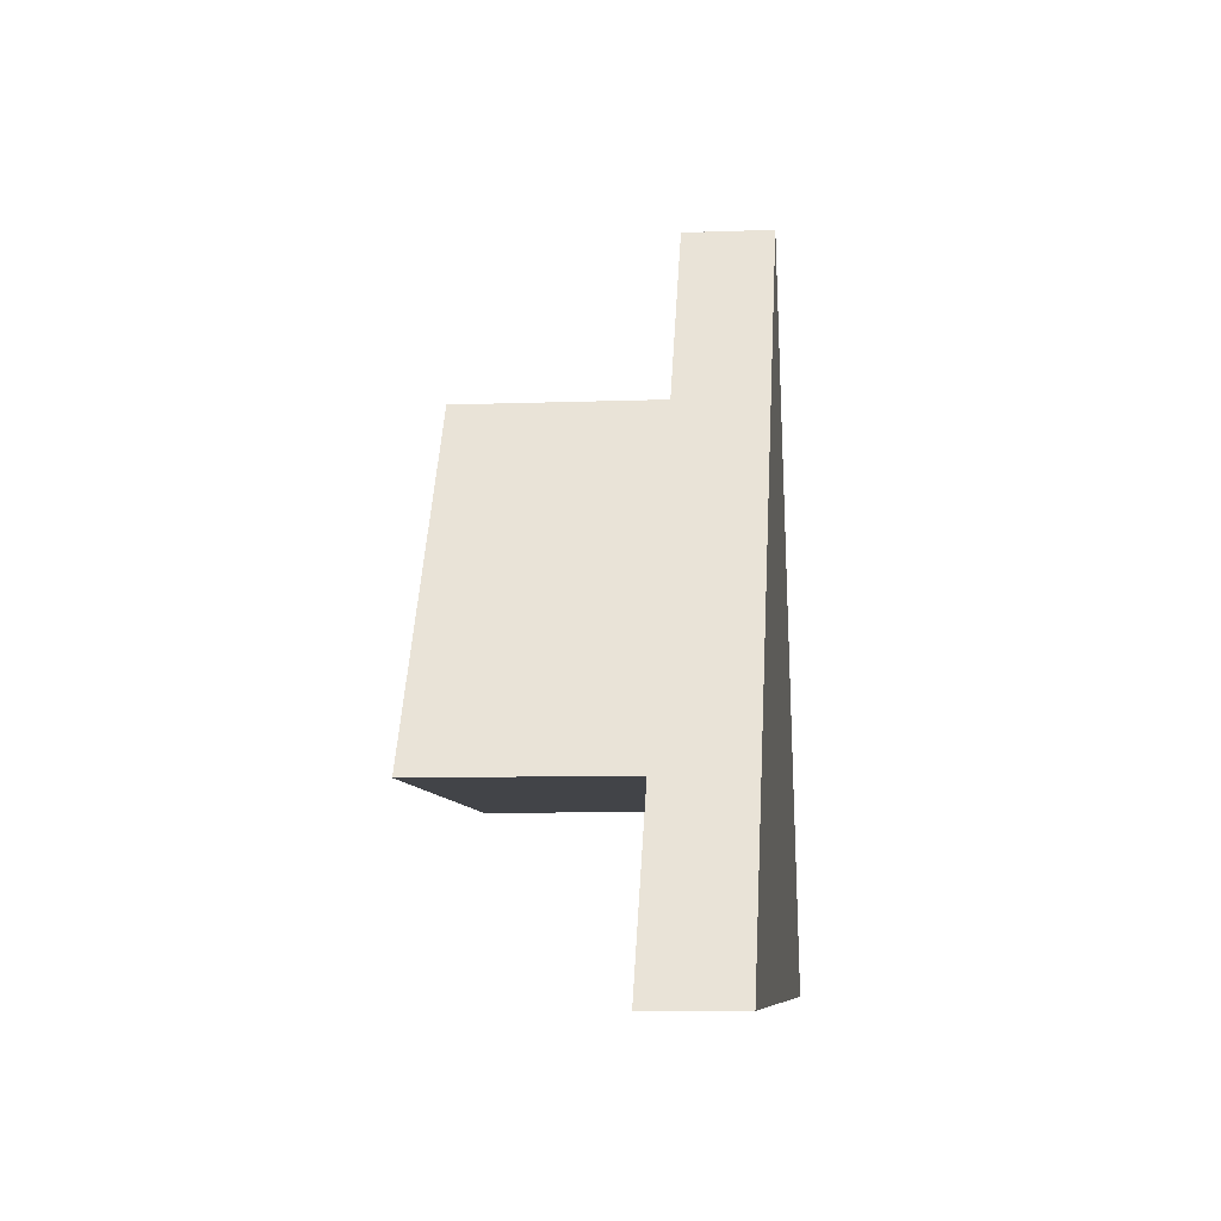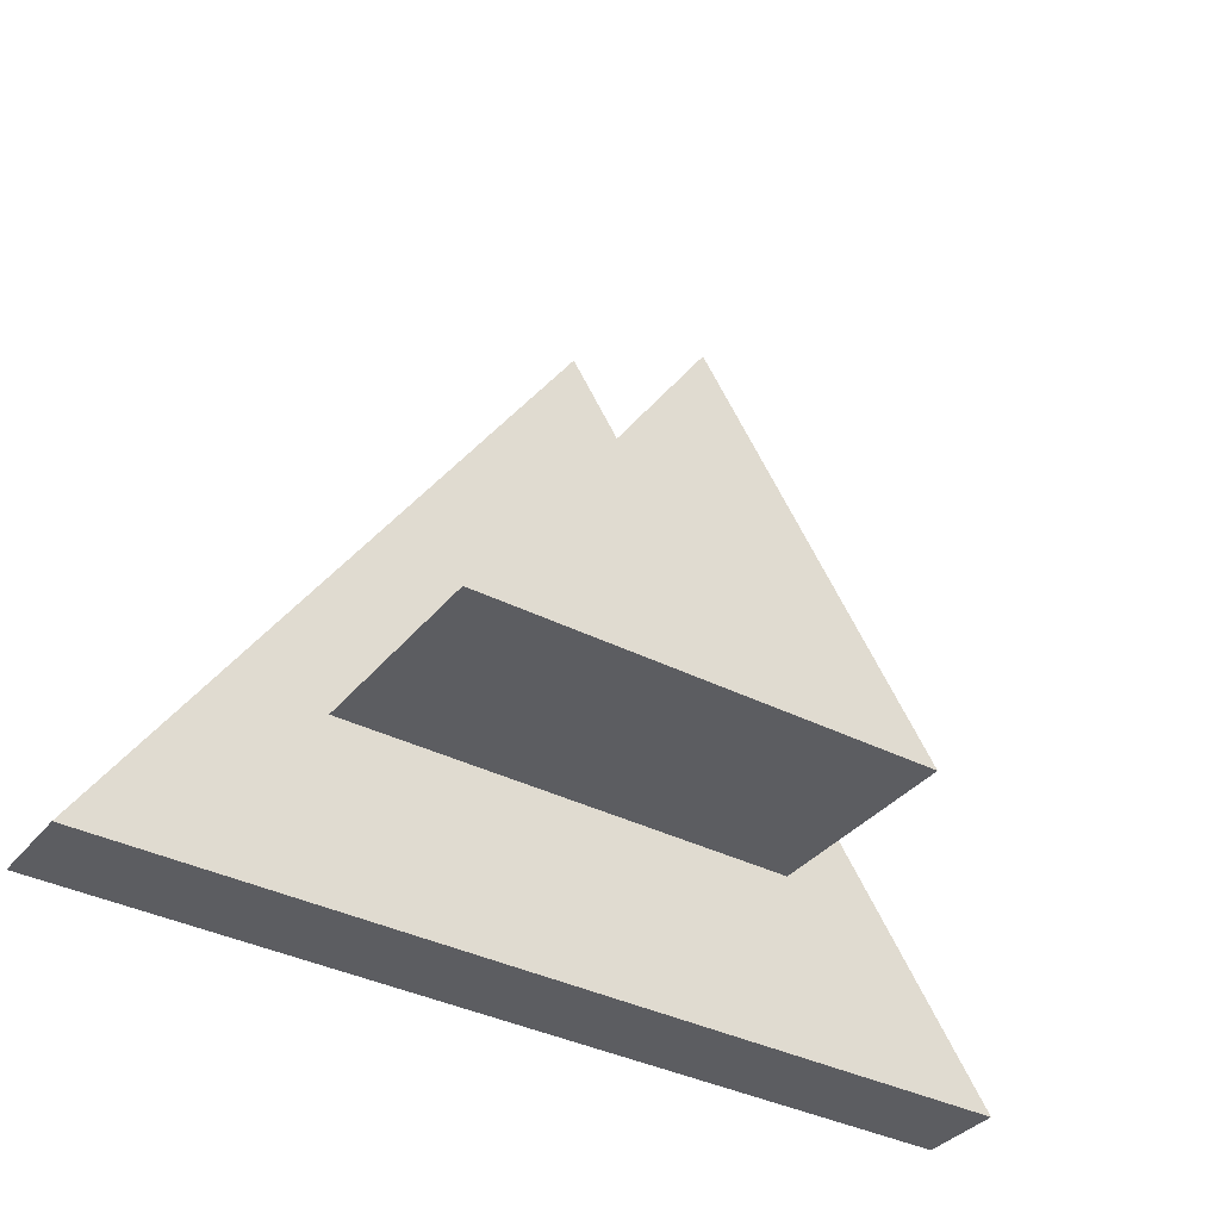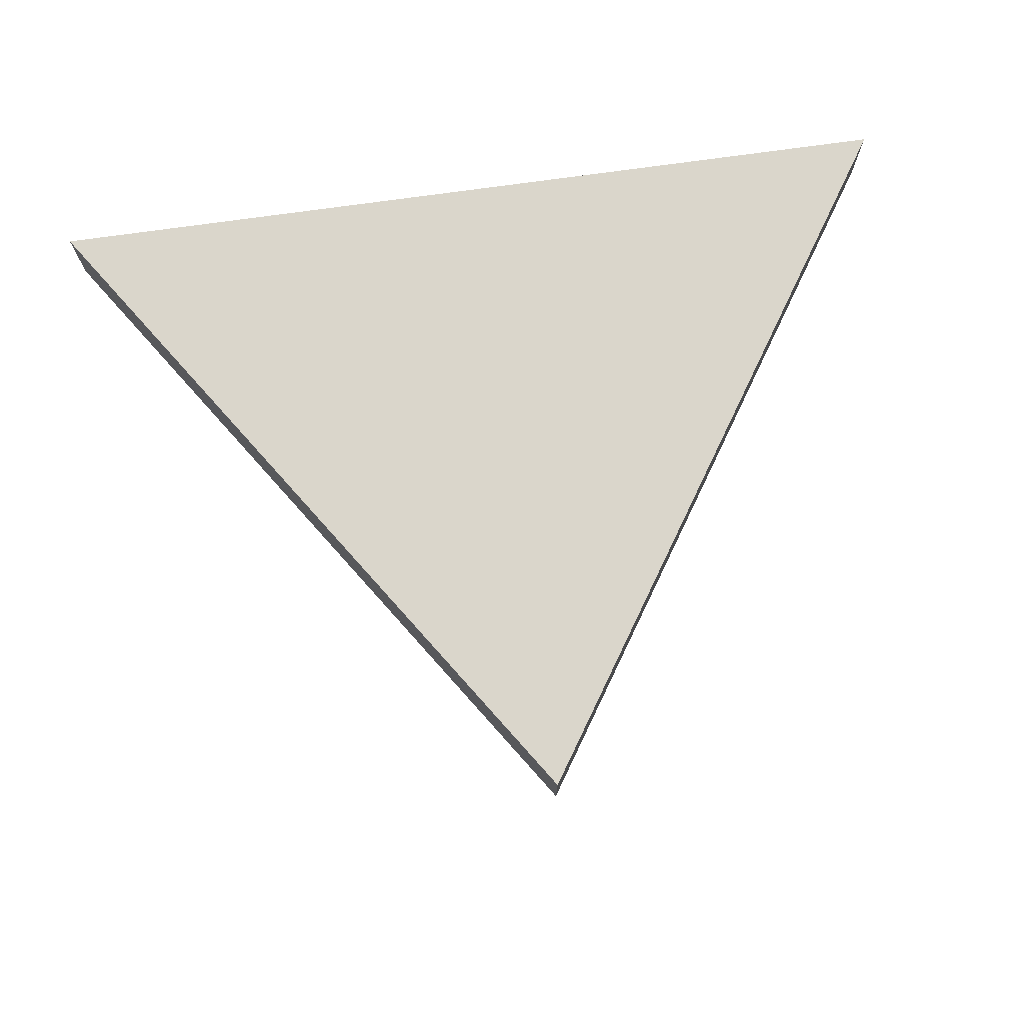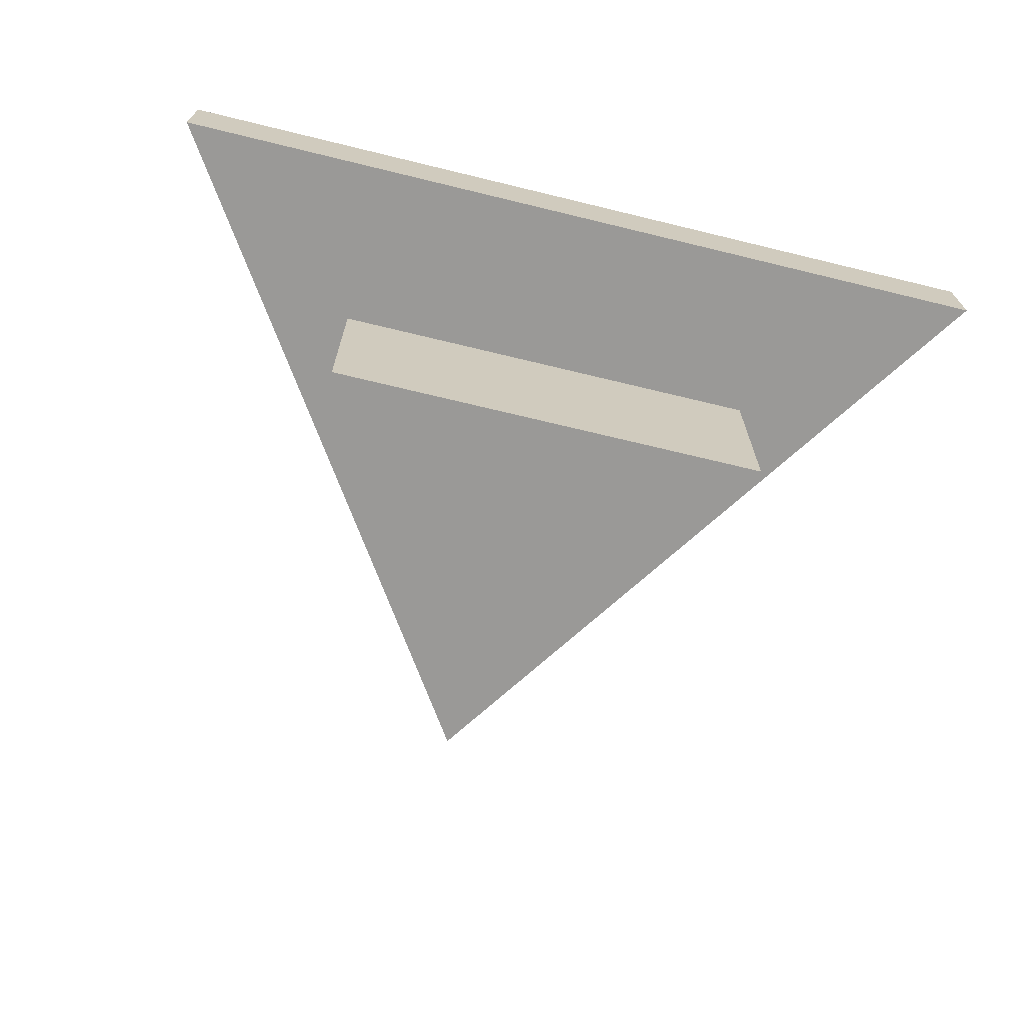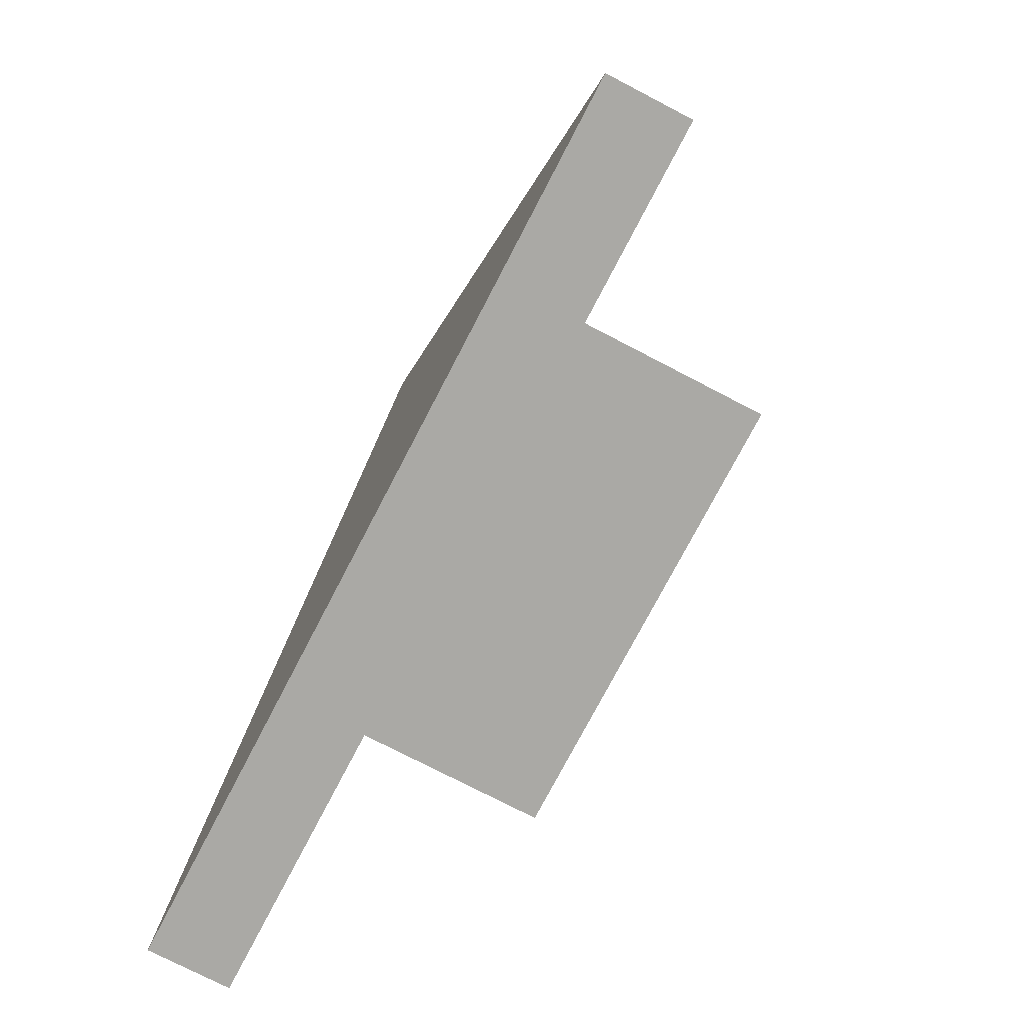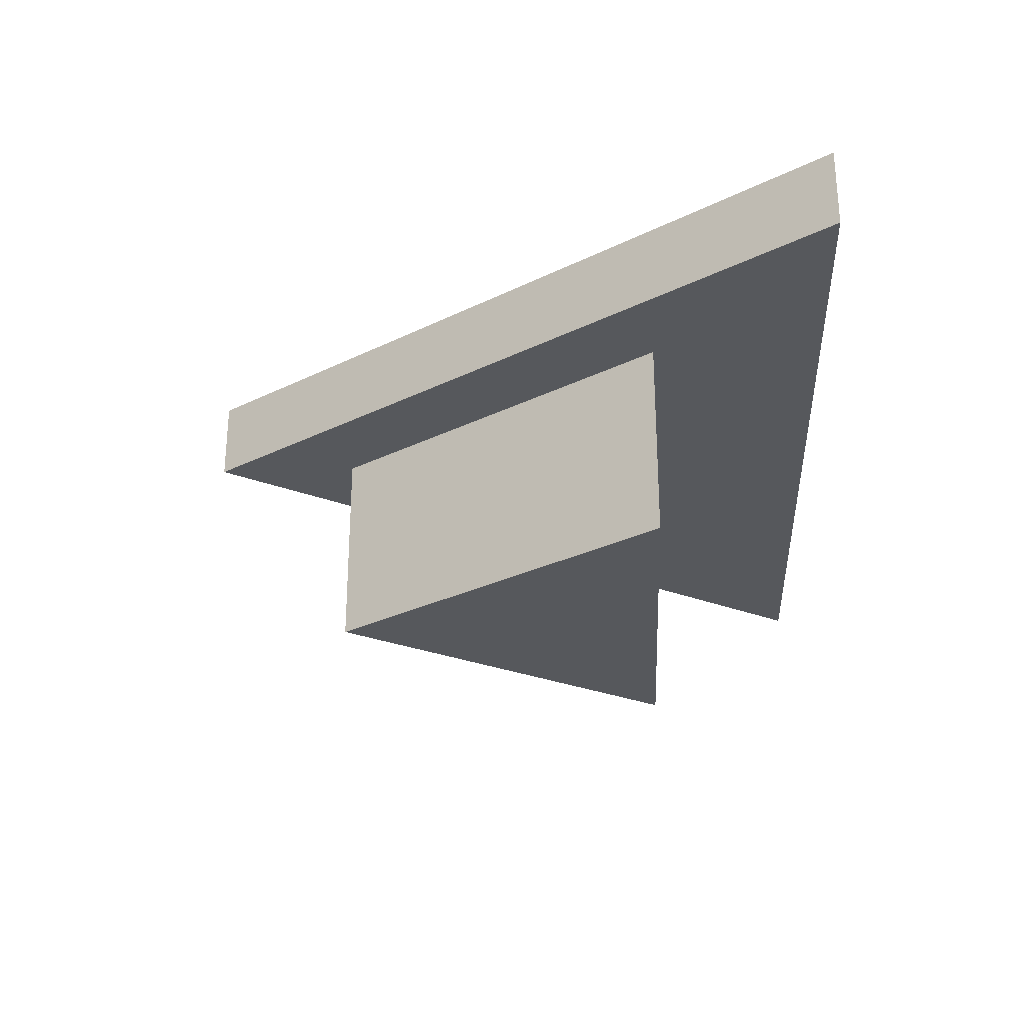
<metadata>
{"format":"obj","ext":"obj","renderer":"f3d","projection":"perspective","resolution":1024,"background":"white","views":[{"elev":-7.9,"azim":96.1,"up":"+Z"},{"elev":-36.3,"azim":-33.8,"up":"+Z"},{"elev":74.0,"azim":-8.0,"up":"+Y"},{"elev":-69.0,"azim":166.3,"up":"+Y"},{"elev":-75.3,"azim":-117.5,"up":"+Z"},{"elev":-28.1,"azim":93.1,"up":"+Y"}]}
</metadata>
<code>
v -5.375 2.5 -3.3
v 5.375 2.5 -3.3
v 0 2.5 4.762
v -4.441e-16 2.5 2.959
v 2.773 2.5 -1.2
v -2.773 2.5 -1.2
v 0 2.5 4.762
v 5.375 2.5 -3.3
v 5.375 3.5 -3.3
v 0 3.5 4.762
v -5.375 2.5 -3.3
v 0 2.5 4.762
v 0 3.5 4.762
v -5.375 3.5 -3.3
v 5.375 2.5 -3.3
v -5.375 2.5 -3.3
v -5.375 3.5 -3.3
v 5.375 3.5 -3.3
v 5.375 3.5 -3.3
v -5.375 3.5 -3.3
v 0 3.5 4.762
v -4.441e-16 0 2.959
v 2.773 0 -1.2
v 2.773 2.5 -1.2
v -4.441e-16 2.5 2.959
v -2.773 0 -1.2
v -4.441e-16 0 2.959
v -4.441e-16 2.5 2.959
v -2.773 2.5 -1.2
v 2.773 0 -1.2
v -2.773 0 -1.2
v -2.773 2.5 -1.2
v 2.773 2.5 -1.2
v -2.773 0 -1.2
v 2.773 0 -1.2
v -4.441e-16 0 2.959
g 70855d34-e2ef-11ea-a147-54bf646e7e1f
f 3 1 6
f 6 1 2
f 6 2 5
f 5 2 3
f 5 3 4
f 4 3 6
g 7088b898-e2ef-11ea-b3ef-54bf646e7e1f
f 7 8 10
f 10 8 9
g 7089f118-e2ef-11ea-afd3-54bf646e7e1f
f 11 12 14
f 14 12 13
g 708b2992-e2ef-11ea-9871-54bf646e7e1f
f 15 16 18
f 18 16 17
g 708c3b06-e2ef-11ea-9b40-54bf646e7e1f
f 19 20 21
g 7028e6f0-e2ef-11ea-97b4-54bf646e7e1f
f 22 23 25
f 25 23 24
g 7029f7da-e2ef-11ea-b4e4-54bf646e7e1f
f 26 27 29
f 29 27 28
g 702ae17a-e2ef-11ea-9a20-54bf646e7e1f
f 30 31 33
f 33 31 32
g 702cb626-e2ef-11ea-a75a-54bf646e7e1f
f 34 35 36

</code>
